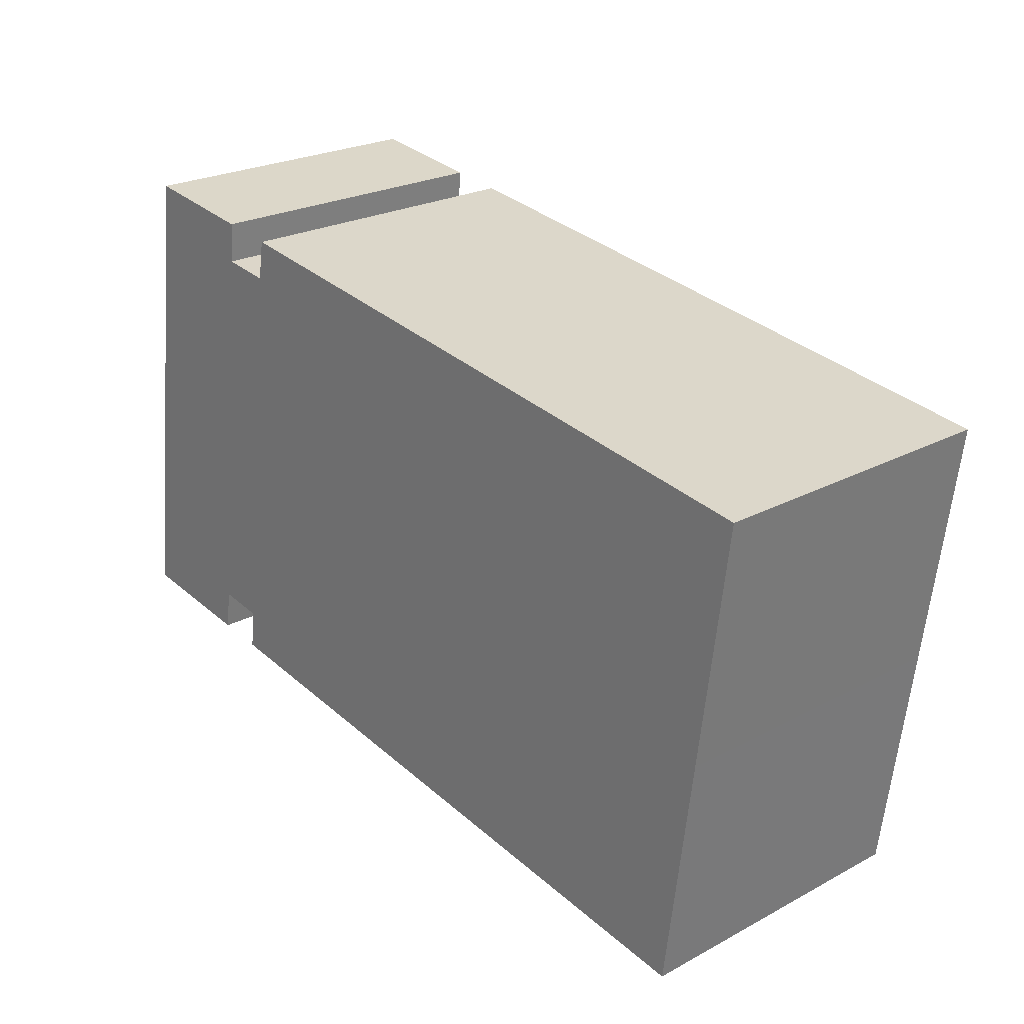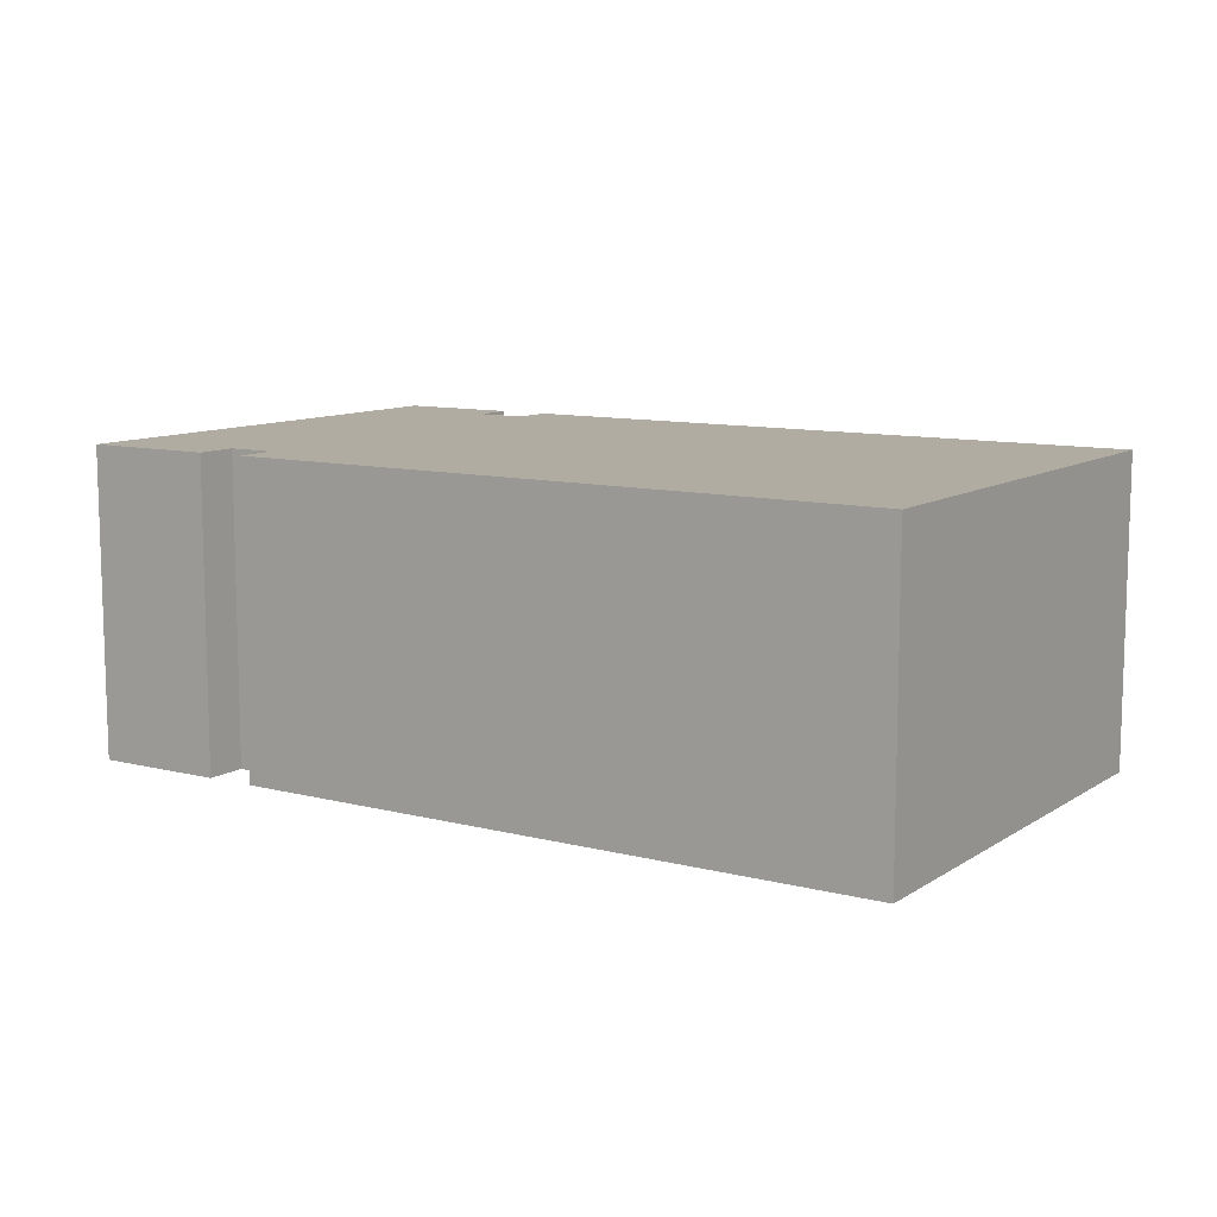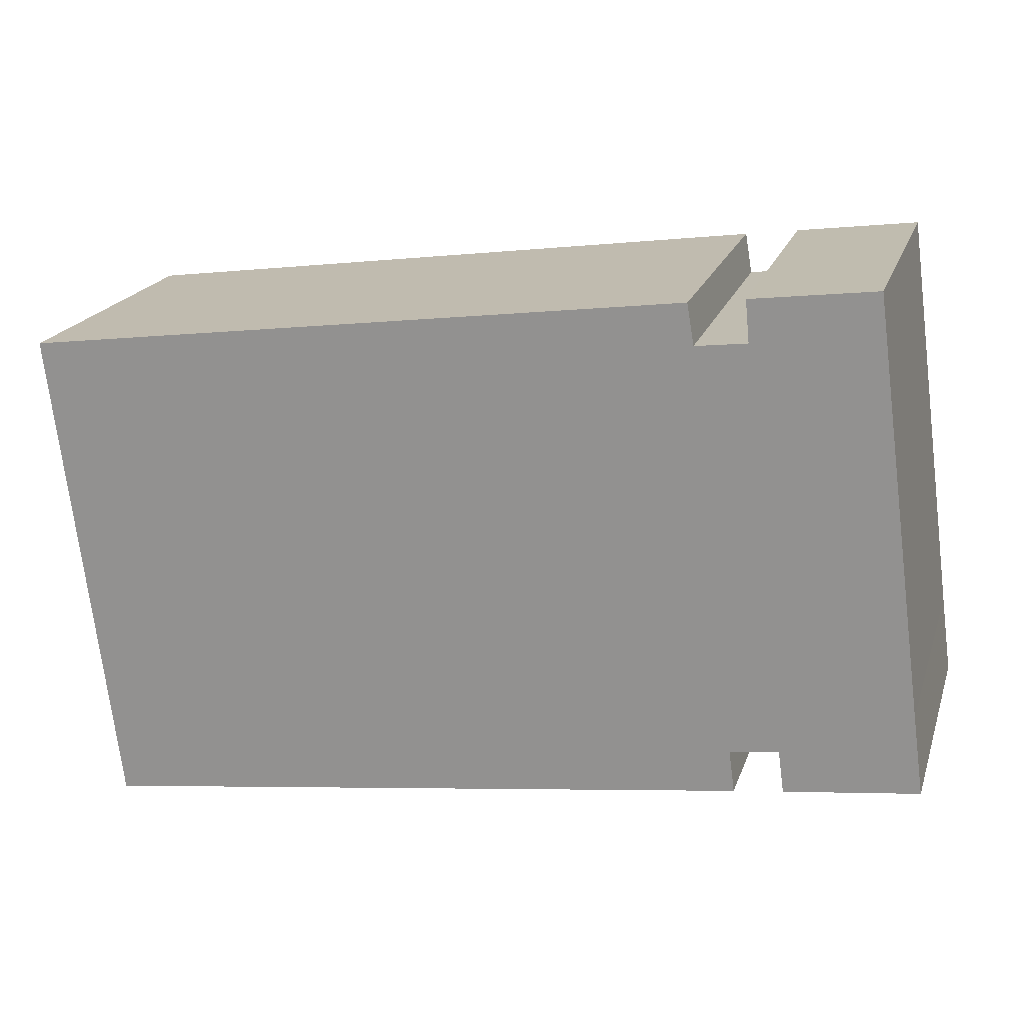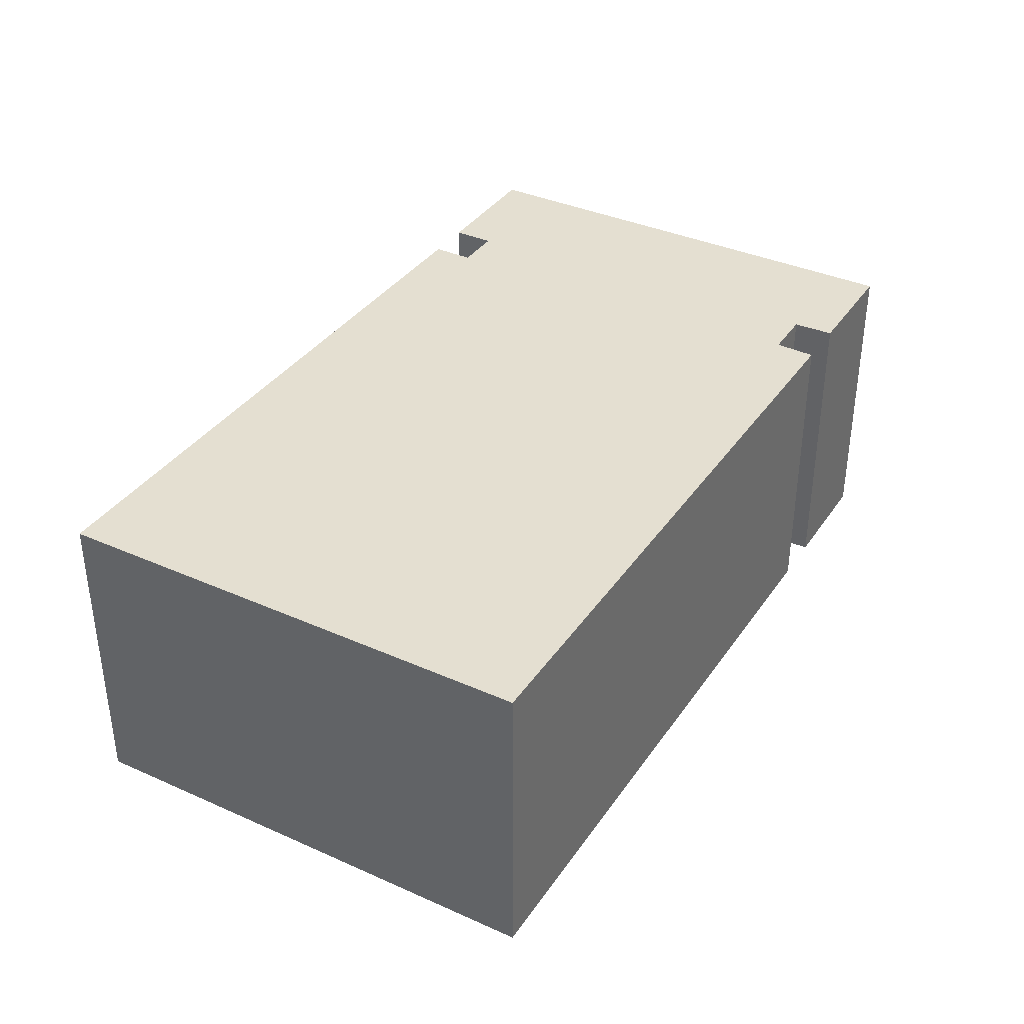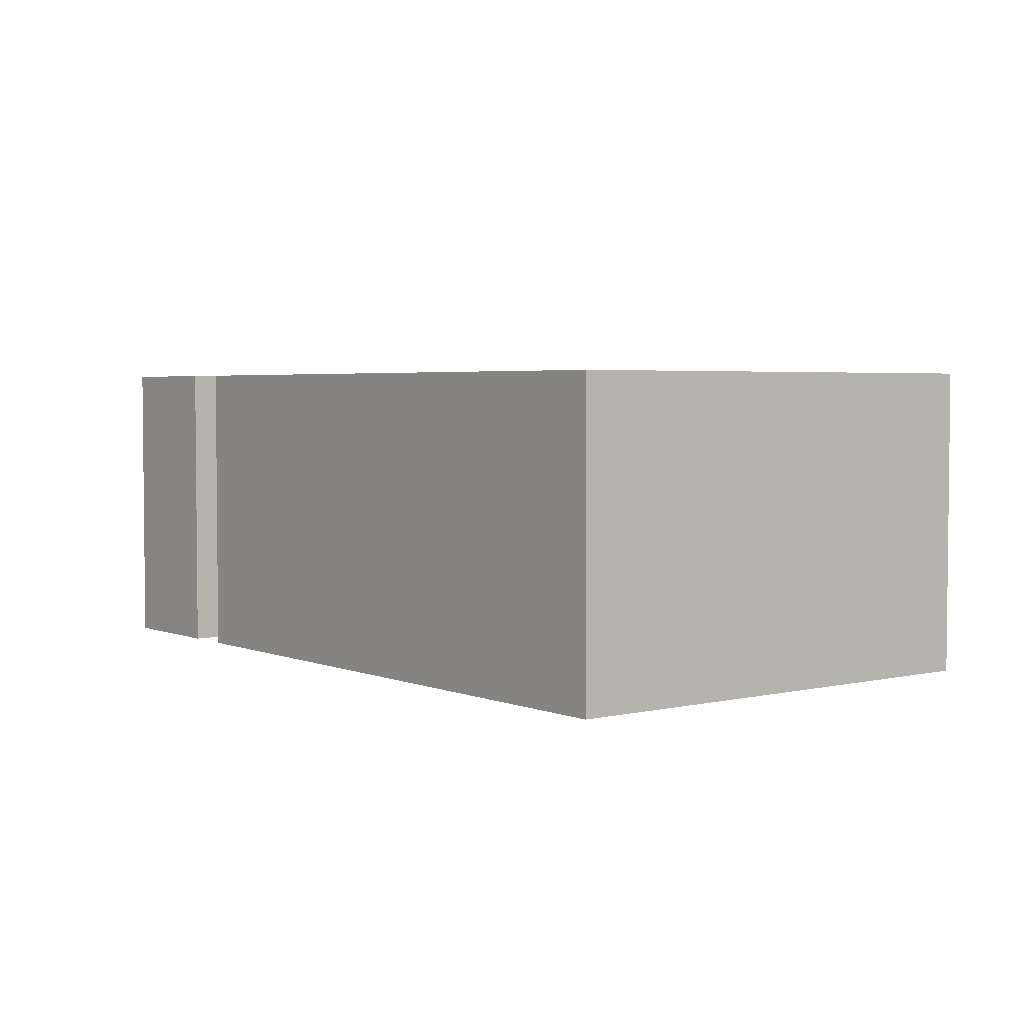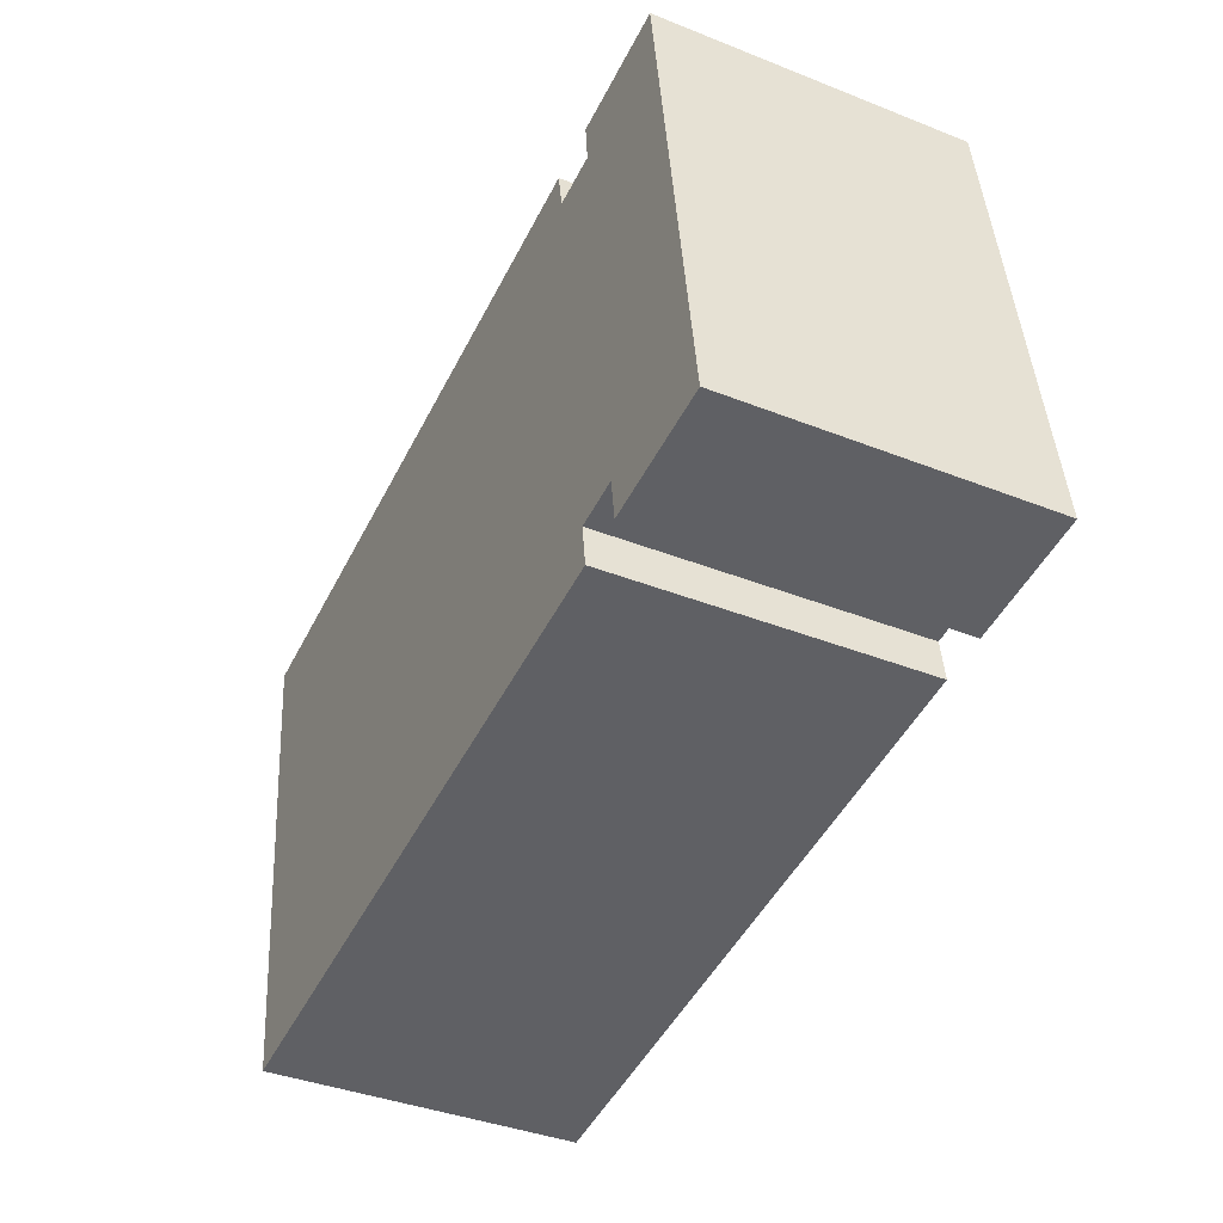
<metadata>
{"format":"obj","ext":"obj","renderer":"f3d","projection":"perspective","resolution":1024,"background":"white","views":[{"elev":24.3,"azim":-131.3,"up":"+Z"},{"elev":10.2,"azim":-154.4,"up":"+Y"},{"elev":19.7,"azim":16.0,"up":"+Z"},{"elev":36.7,"azim":-67.3,"up":"+Y"},{"elev":3.5,"azim":-135.2,"up":"+Y"},{"elev":-39.3,"azim":63.8,"up":"+Z"}]}
</metadata>
<code>
g default
v -24.06 0 10.1
v -22.37 0 -3.069
v -20.74 0 -15.93
v 14.45 0 -11.25
v 14.15 0 -9.029
v 16.71 0 -8.684
v 17.02 0 -10.93
v 24.05 0 -10.05
v 23.48 0 -5.838
v 20.6 0 15.95
v 14.08 0 15.12
v 14.29 0 12.93
v 11.59 0 12.6
v 11.22 0 14.76
v -24.06 16.49 10.1
v -22.37 16.49 -3.069
v -20.74 16.49 -15.93
v 14.45 16.49 -11.25
v 14.15 16.49 -9.029
v 16.71 16.49 -8.684
v 17.02 16.49 -10.93
v 24.05 16.49 -10.05
v 23.48 16.49 -5.838
v 20.6 16.49 15.95
v 14.08 16.49 15.12
v 14.29 16.49 12.93
v 11.59 16.49 12.6
v 11.22 16.49 14.76
f 11 10 12
f 1 13 2
f 13 12 2
f 9 2 12
f 9 12 10
f 6 2 9
f 5 2 6
f 4 2 5
f 2 4 3
f 8 6 9
f 6 8 7
f 14 13 1
f 25 24 26
f 15 27 16
f 27 26 16
f 23 16 26
f 23 26 24
f 20 16 23
f 19 16 20
f 18 16 19
f 16 18 17
f 22 20 23
f 20 22 21
f 28 27 15
f 11 10 24
f 24 25 11
f 12 11 25
f 25 26 12
f 2 1 15
f 15 16 2
f 13 12 26
f 26 27 13
f 10 9 23
f 23 24 10
f 6 5 19
f 19 20 6
f 5 4 18
f 18 19 5
f 4 3 17
f 17 18 4
f 3 2 16
f 16 17 3
f 9 8 22
f 22 23 9
f 8 7 21
f 21 22 8
f 7 6 20
f 20 21 7
f 14 13 27
f 27 28 14
f 1 14 28
f 28 15 1

</code>
